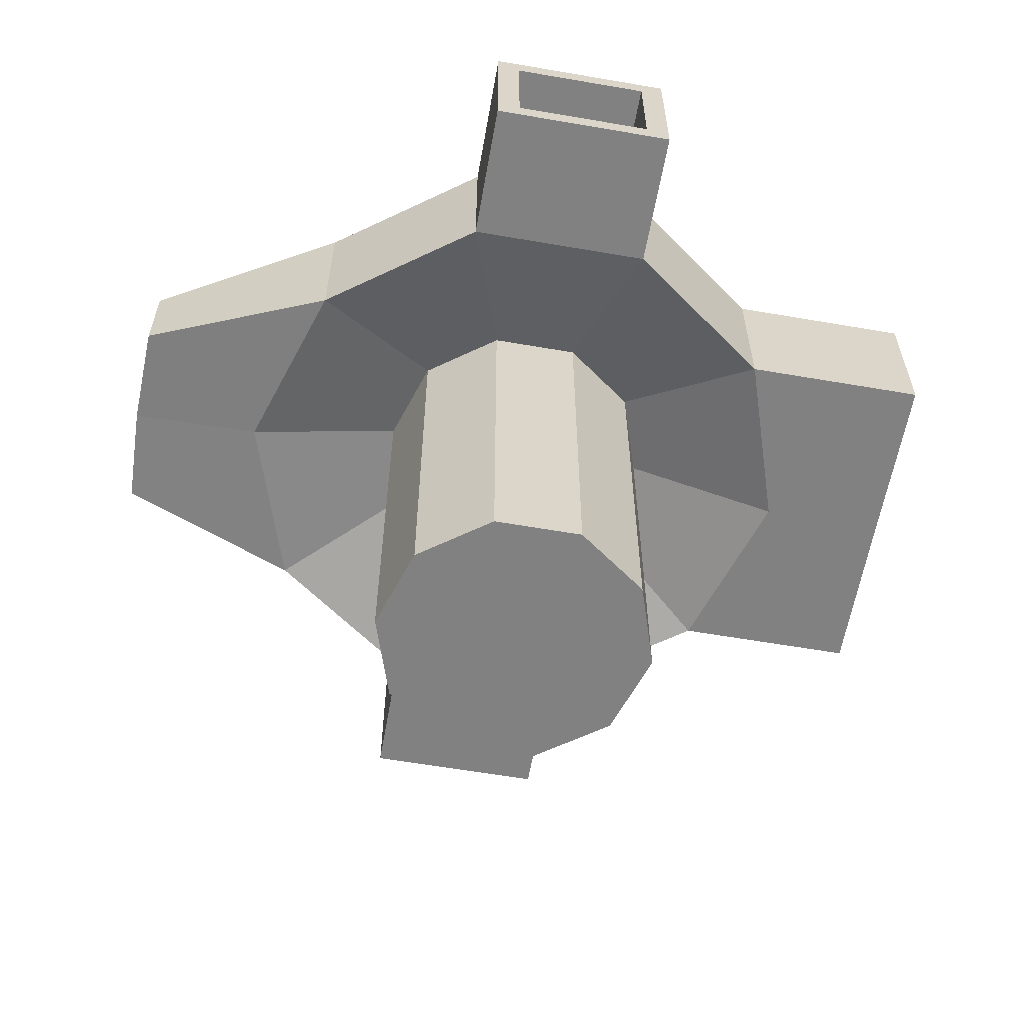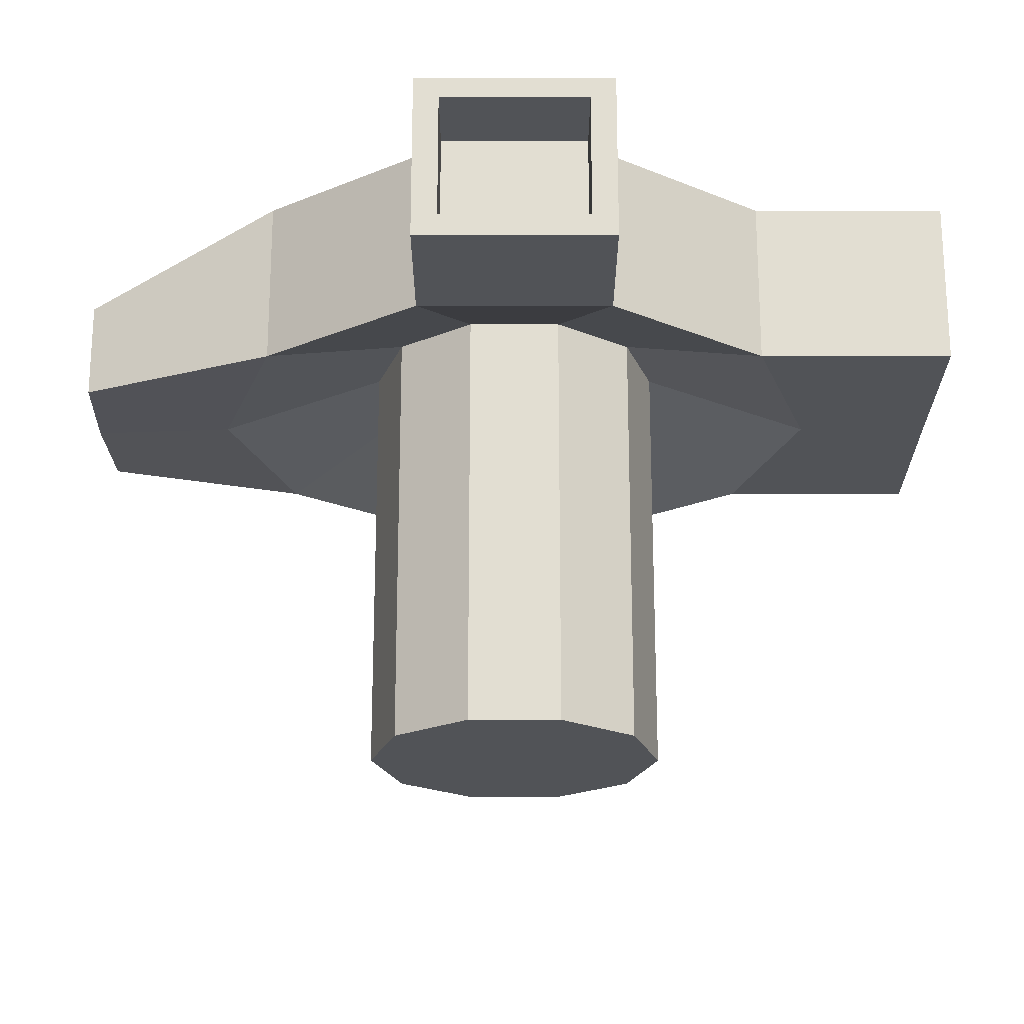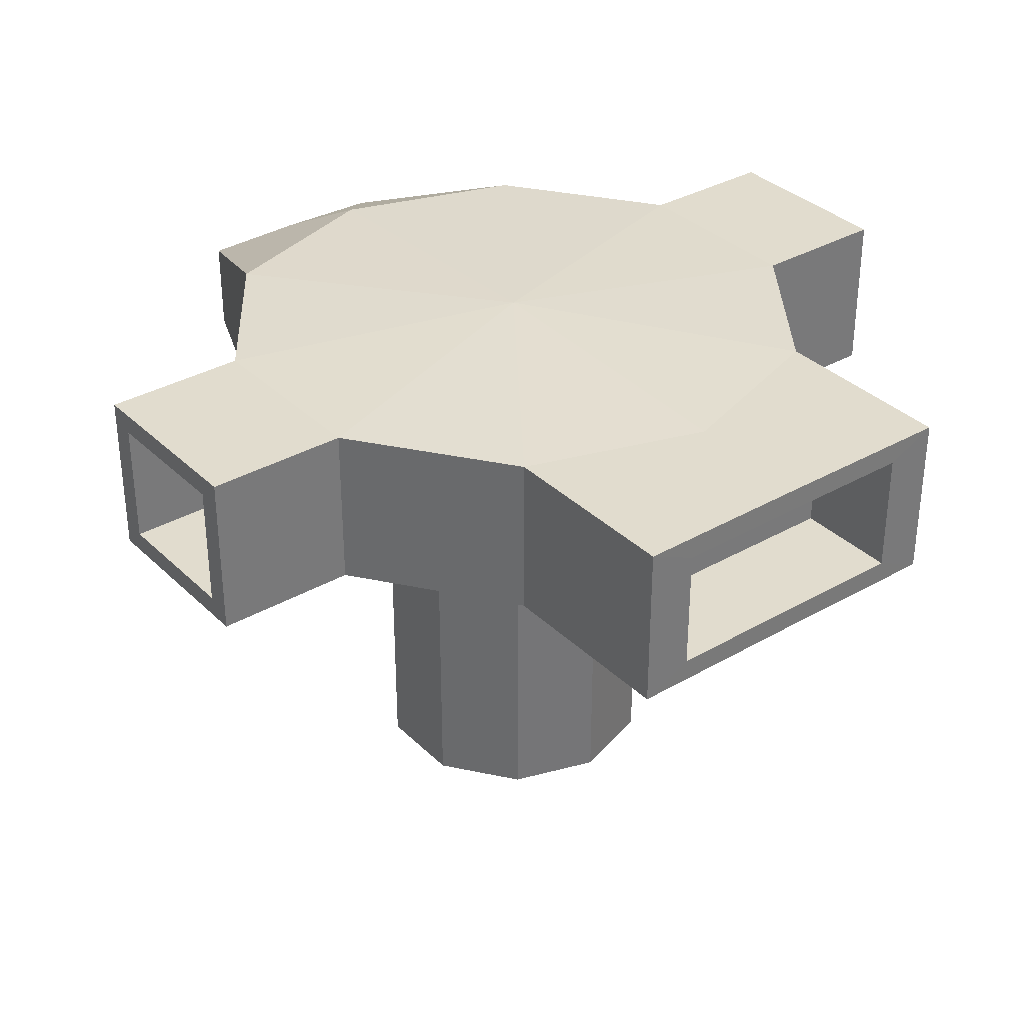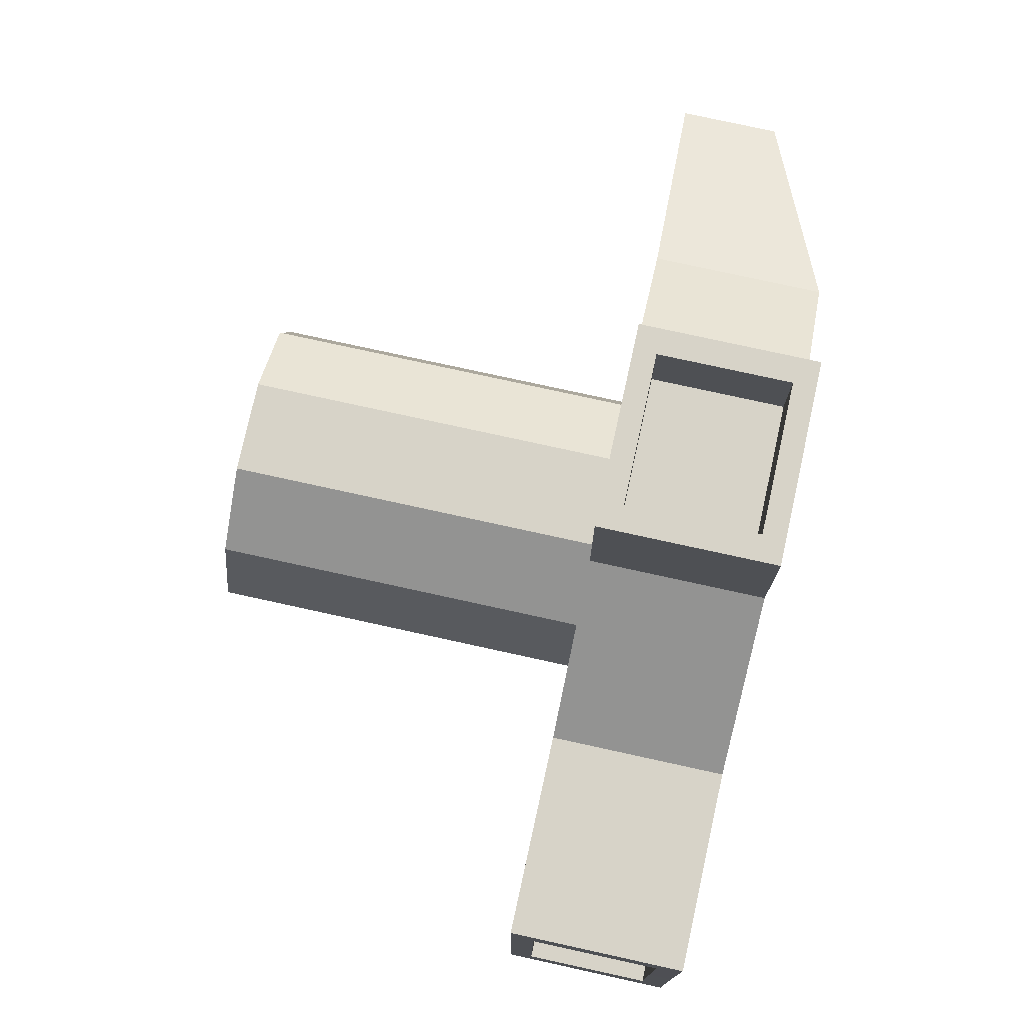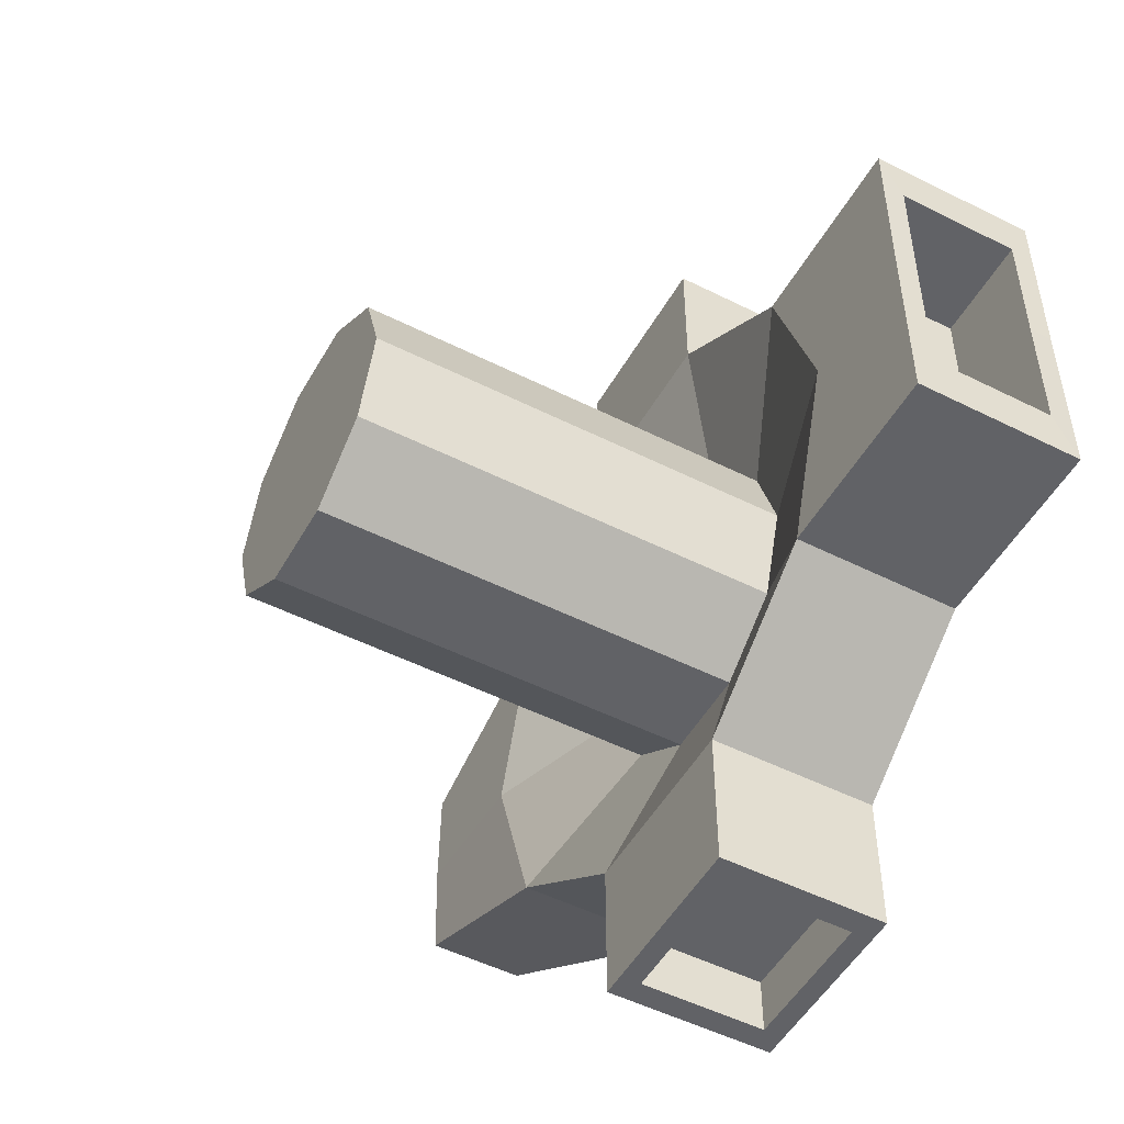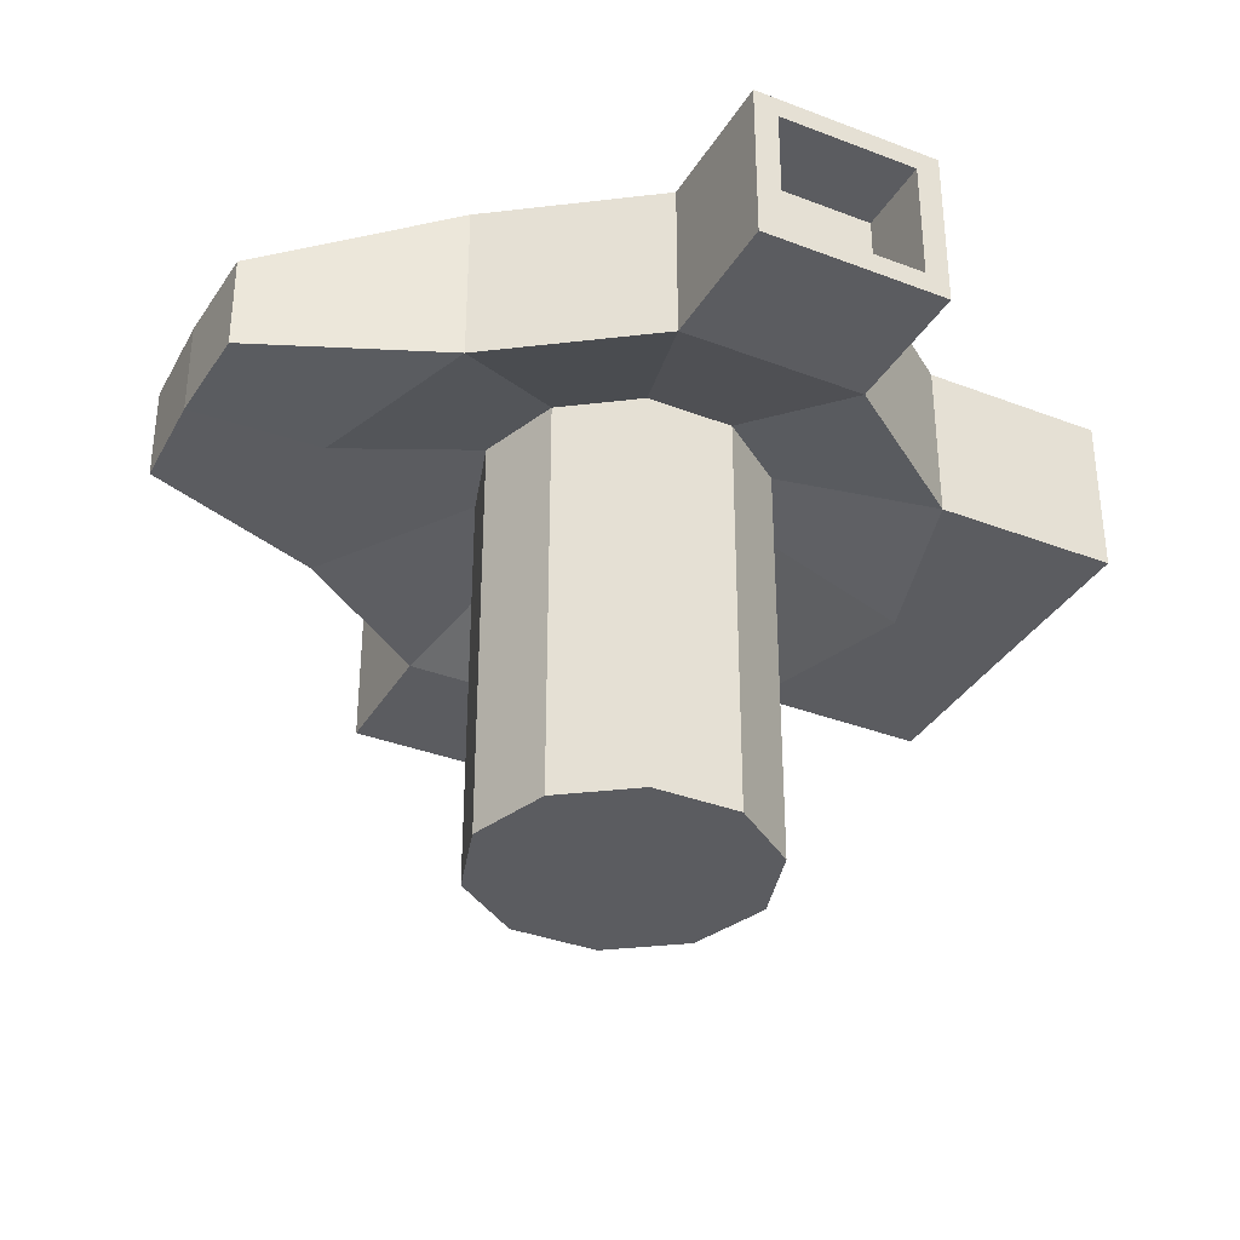
<metadata>
{"format":"obj","ext":"obj","renderer":"f3d","projection":"perspective","resolution":1024,"background":"white","views":[{"elev":-60.4,"azim":-10.0,"up":"+Y"},{"elev":67.9,"azim":0.0,"up":"+Z"},{"elev":34.1,"azim":52.1,"up":"+Y"},{"elev":76.7,"azim":102.4,"up":"+Z"},{"elev":-50.7,"azim":61.2,"up":"+Z"},{"elev":-35.1,"azim":-27.1,"up":"+Y"}]}
</metadata>
<code>
g default
v 0.1519 0.8258 -0.1104
v 0.05803 0.8258 -0.1786
v -0.05803 0.8258 -0.1786
v -0.1519 0.8258 -0.1104
v -0.1878 0.8258 -0
v -0.1519 0.8258 0.1104
v -0.05803 0.8258 0.1786
v 0.05803 0.8258 0.1786
v 0.1519 0.8258 0.1104
v 0.1878 0.8258 -0
v 0.1519 1.372 -0.1104
v 0.05803 1.372 -0.1786
v -0.05803 1.372 -0.1786
v -0.1519 1.372 -0.1104
v -0.1878 1.372 -0
v -0.1519 1.372 0.1104
v -0.05803 1.372 0.1786
v 0.05803 1.372 0.1786
v 0.1519 1.372 0.1104
v 0.1878 1.372 -0
v 0.3198 1.513 -0.2324
v 0.1222 1.513 -0.376
v 0 1.527 0
v -0.1222 1.513 -0.376
v -0.3198 1.513 -0.2324
v -0.3953 1.513 0
v -0.3198 1.513 0.2324
v -0.1222 1.513 0.376
v 0.1222 1.513 0.376
v 0.3198 1.513 0.2324
v 0.3953 1.513 0
v 0.3198 1.3 -0.2324
v 0.1222 1.3 -0.376
v -0.1222 1.3 -0.376
v -0.3198 1.3 -0.2324
v -0.3953 1.3 0
v -0.3198 1.3 0.2324
v -0.1222 1.3 0.376
v 0.1222 1.3 0.376
v 0.3198 1.3 0.2324
v 0.3953 1.3 0
v -0.5662 1.294 -0.1339
v -0.5708 1.294 0
v -0.5708 1.417 0
v -0.5662 1.417 -0.1339
v -0.5662 1.294 0.1339
v -0.5662 1.417 0.1339
v 0.5645 1.3 0.2324
v 0.5638 1.3 0
v 0.5638 1.513 0
v 0.5645 1.513 0.2324
v 0.5645 1.3 -0.2324
v 0.5645 1.513 -0.2324
v 0.1222 1.3 -0.5598
v -0.1222 1.3 -0.5598
v -0.1222 1.513 -0.5598
v 0.1222 1.513 -0.5598
v -0.1222 1.3 0.5598
v 0.1222 1.3 0.5598
v 0.1222 1.513 0.5598
v -0.1222 1.513 0.5598
v -0.09109 1.327 0.5598
v 0.09109 1.327 0.5598
v 0.09109 1.486 0.5598
v -0.09109 1.486 0.5598
v -0.09109 1.327 0.4586
v 0.09109 1.327 0.4586
v 0.09109 1.486 0.4586
v -0.09109 1.486 0.4586
v 0.09205 1.326 -0.5598
v -0.09205 1.326 -0.5598
v -0.09205 1.487 -0.5598
v 0.09205 1.487 -0.5598
v 0.09205 1.326 -0.4881
v -0.09205 1.326 -0.4881
v -0.09205 1.487 -0.4881
v 0.09205 1.487 -0.4881
v 0.5644 1.328 0.1696
v 0.5639 1.328 -0
v 0.5639 1.484 -0
v 0.5644 1.484 0.1696
v 0.5644 1.328 -0.1696
v 0.5644 1.484 -0.1696
v 0.4323 1.328 0.1696
v 0.4318 1.328 -0
v 0.4318 1.484 -0
v 0.4323 1.484 0.1696
v 0.4323 1.328 -0.1696
v 0.4323 1.484 -0.1696
g polySurface2 pSphere1
f 21 22 23
f 22 24 23
f 24 25 23
f 25 26 23
f 26 27 23
f 27 28 23
f 28 29 23
f 29 30 23
f 30 31 23
f 31 21 23
f 1 2 12 11
f 2 3 13 12
f 3 4 14 13
f 4 5 15 14
f 5 6 16 15
f 6 7 17 16
f 7 8 18 17
f 8 9 19 18
f 9 10 20 19
f 10 1 11 20
f 32 33 22 21
f 74 75 76 77
f 34 35 25 24
f 42 43 44 45
f 43 46 47 44
f 37 38 28 27
f 66 67 68 69
f 39 40 30 29
f 84 85 86 87
f 85 88 89 86
f 11 12 33 32
f 12 13 34 33
f 13 14 35 34
f 14 15 36 35
f 15 16 37 36
f 16 17 38 37
f 17 18 39 38
f 18 19 40 39
f 19 20 41 40
f 20 11 32 41
f 35 36 43 42
f 26 25 45 44
f 25 35 42 45
f 36 37 46 43
f 37 27 47 46
f 27 26 44 47
f 40 41 49 48
f 31 30 51 50
f 30 40 48 51
f 41 32 52 49
f 32 21 53 52
f 21 31 50 53
f 33 34 55 54
f 34 24 56 55
f 24 22 57 56
f 22 33 54 57
f 38 39 59 58
f 39 29 60 59
f 29 28 61 60
f 28 38 58 61
f 58 59 63 62
f 59 60 64 63
f 60 61 65 64
f 61 58 62 65
f 62 63 67 66
f 63 64 68 67
f 64 65 69 68
f 65 62 66 69
f 54 55 71 70
f 55 56 72 71
f 56 57 73 72
f 57 54 70 73
f 70 71 75 74
f 71 72 76 75
f 72 73 77 76
f 73 70 74 77
f 48 49 79 78
f 50 51 81 80
f 51 48 78 81
f 49 52 82 79
f 52 53 83 82
f 53 50 80 83
f 78 79 85 84
f 80 81 87 86
f 81 78 84 87
f 79 82 88 85
f 82 83 89 88
f 83 80 86 89
f 2 1 10 9 8 7 6 5 4 3

</code>
